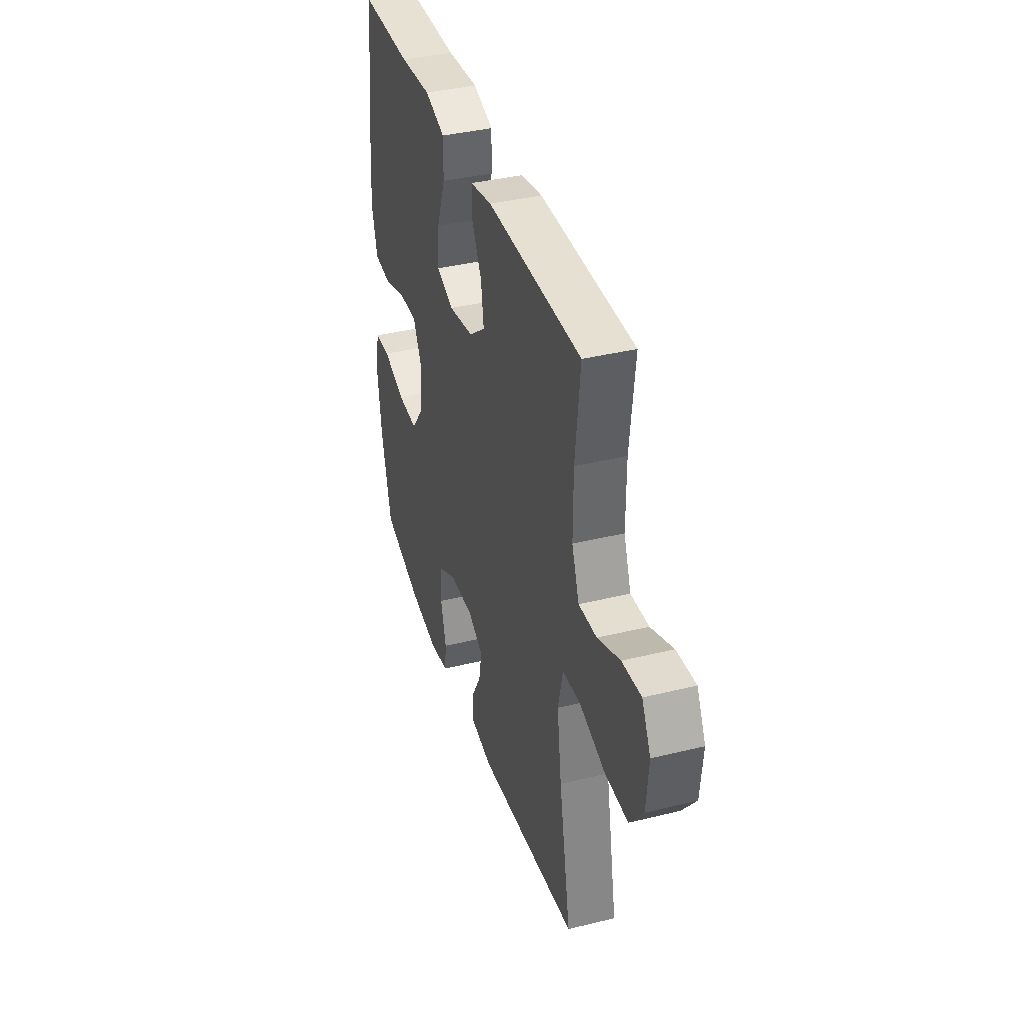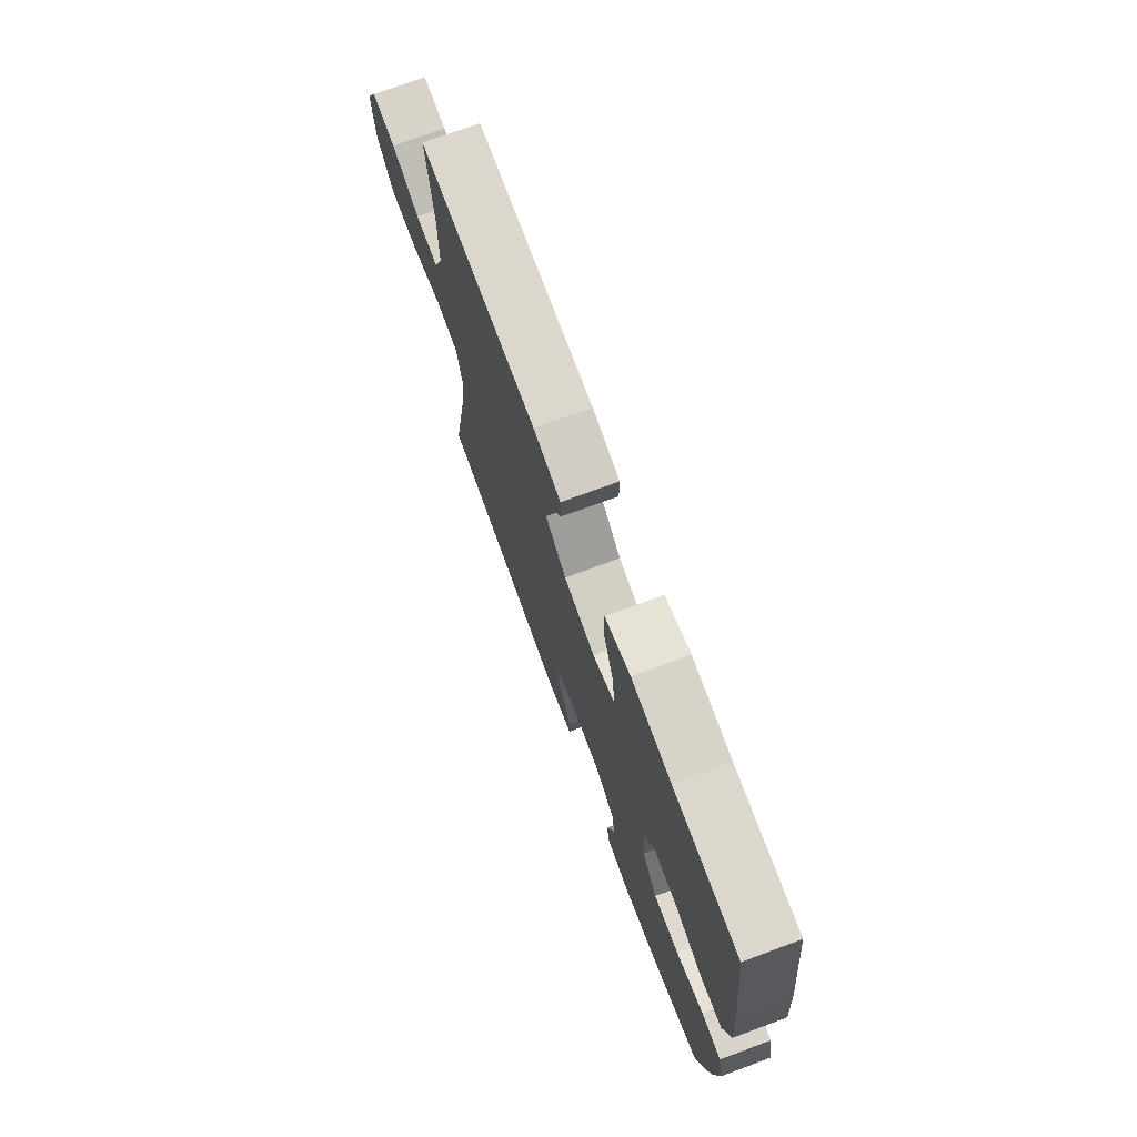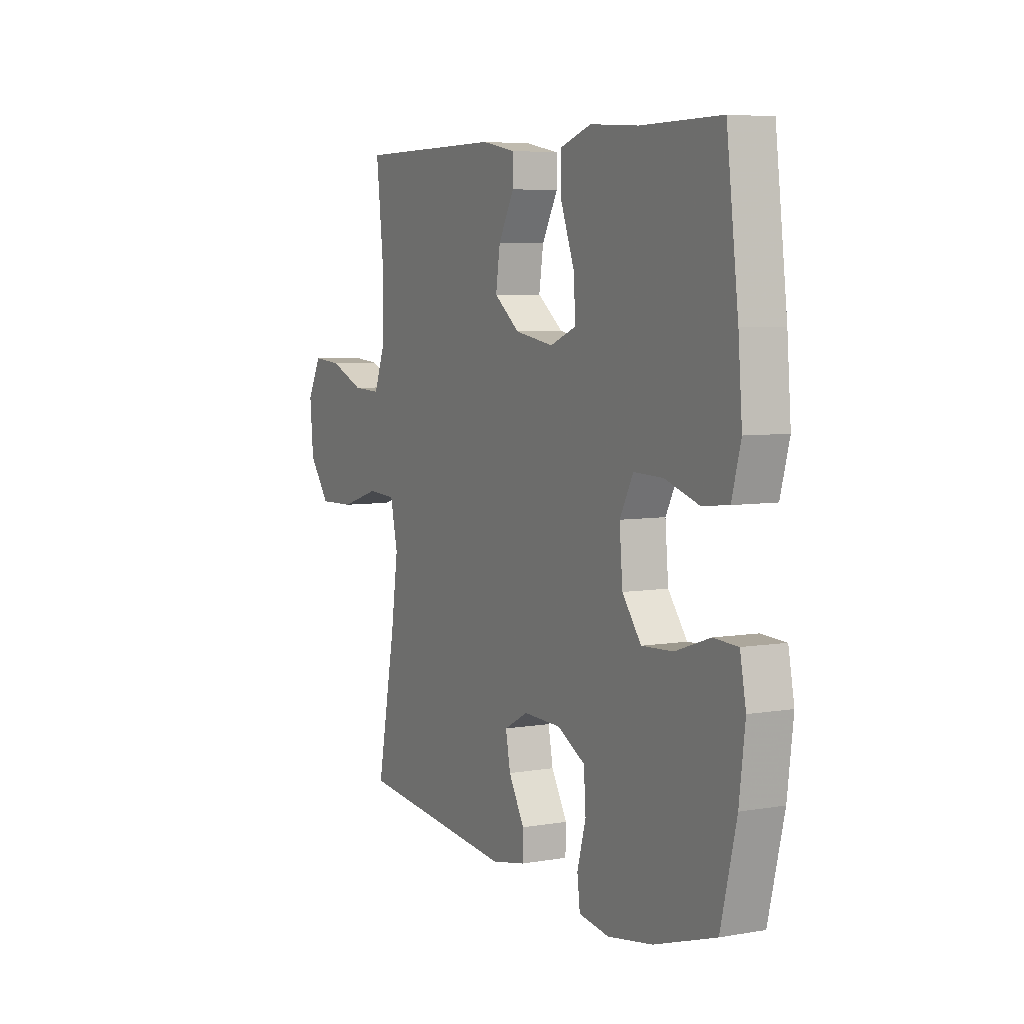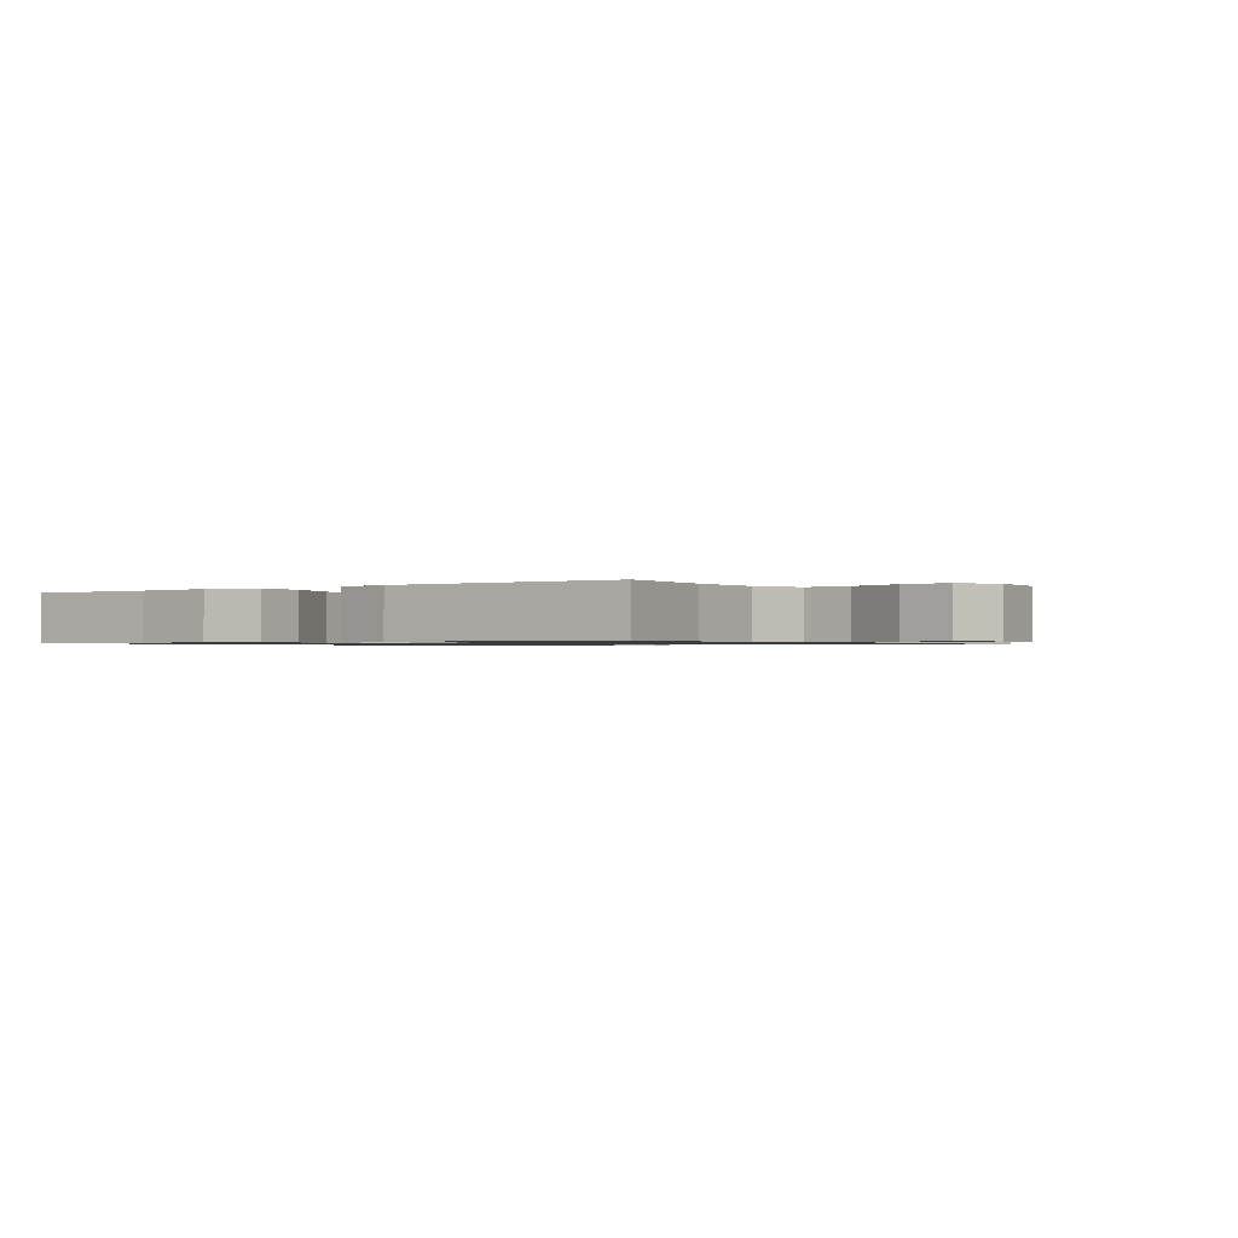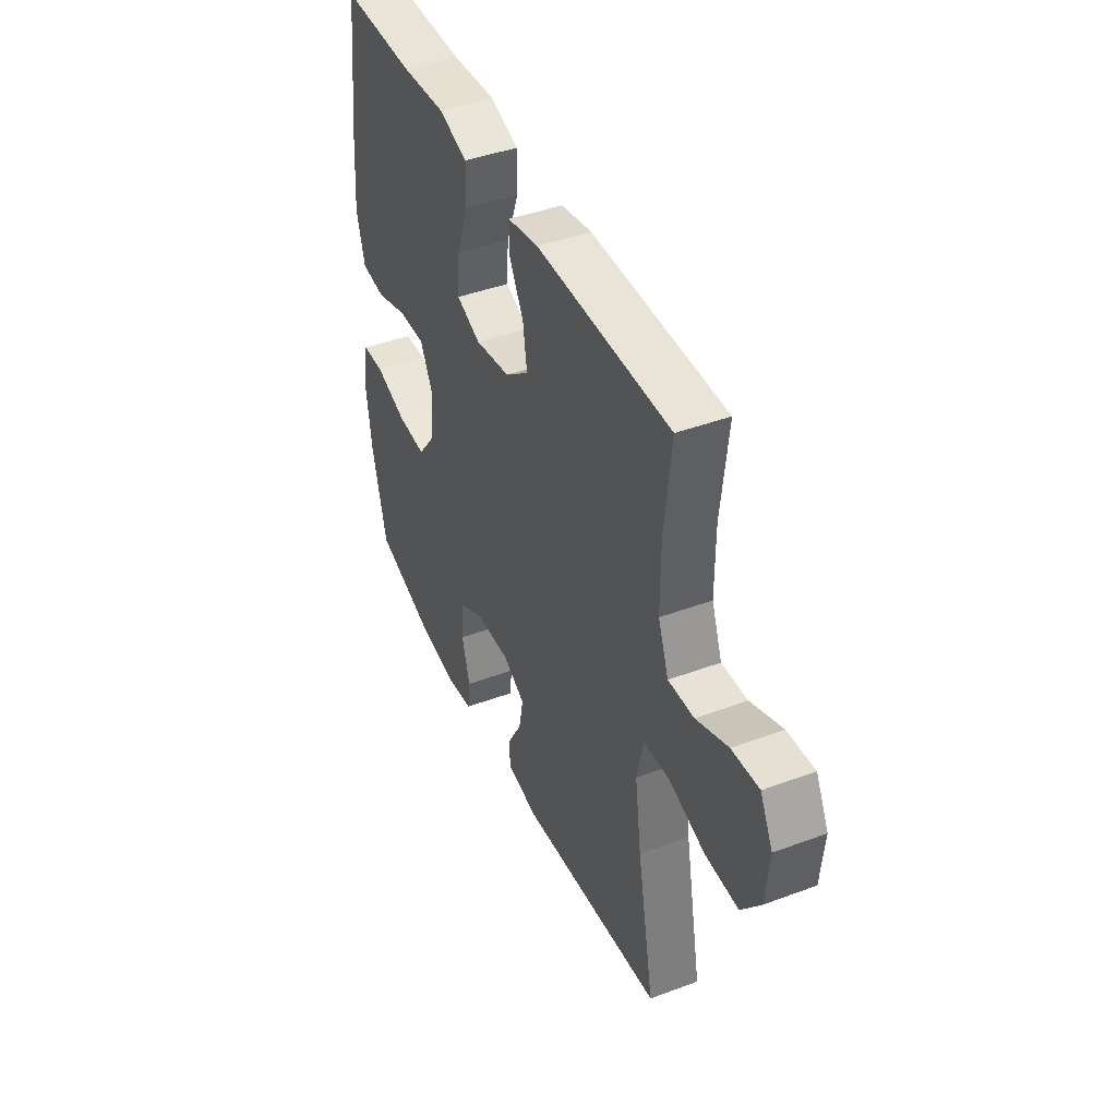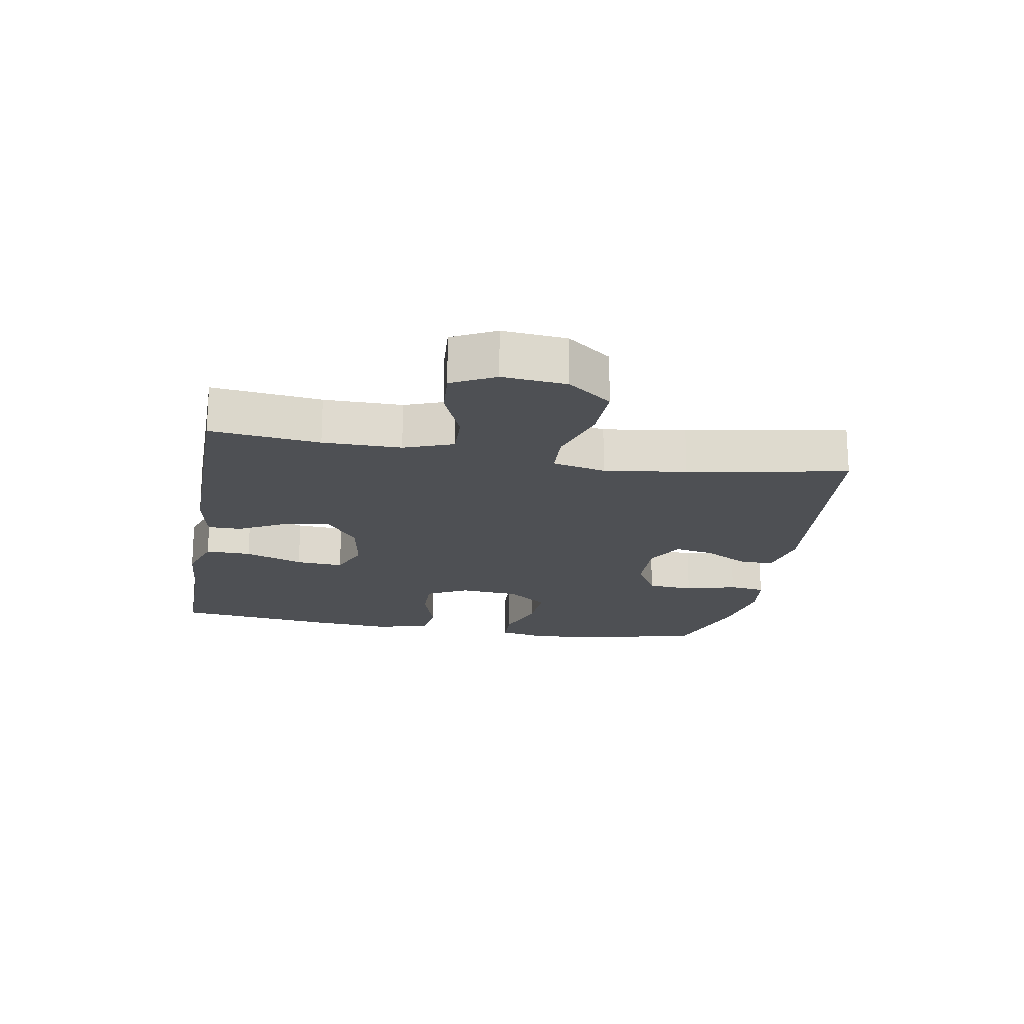
<metadata>
{"format":"obj","ext":"obj","renderer":"f3d","projection":"perspective","resolution":1024,"background":"white","views":[{"elev":38.3,"azim":72.7,"up":"+Z"},{"elev":73.4,"azim":-110.3,"up":"+Z"},{"elev":5.8,"azim":-117.8,"up":"+Z"},{"elev":-0.9,"azim":35.0,"up":"+Y"},{"elev":43.1,"azim":66.2,"up":"+Z"},{"elev":-18.9,"azim":79.9,"up":"+Y"}]}
</metadata>
<code>
v -0.5 0.07 0.5
v -0.298 0.07 0.499
v -0.175 0.07 0.508
v -0.096 0.07 0.482
v -0.097 0.07 0.41
v -0.131 0.07 0.318
v -0.136 0.07 0.243
v -0.069 0.07 0.216
v 0.029 0.07 0.233
v 0.094 0.07 0.284
v 0.083 0.07 0.357
v 0.043 0.07 0.431
v 0.043 0.07 0.484
v 0.129 0.07 0.501
v 0.5 0.07 0.5
v 0.481 0.07 0.328
v 0.481 0.07 0.205
v 0.51 0.07 0.128
v 0.581 0.07 0.131
v 0.669 0.07 0.168
v 0.744 0.07 0.174
v 0.779 0.07 0.106
v 0.77 0.07 0.005
v 0.717 0.07 -0.065
v 0.626 0.07 -0.063
v 0.526 0.07 -0.032
v 0.454 0.07 -0.036
v 0.435 0.07 -0.12
v 0.453 0.07 -0.249
v 0.5 0.07 -0.5
v 0.1 0.07 -0.542
v 0.013 0.07 -0.525
v 0.012 0.07 -0.472
v 0.052 0.07 -0.401
v 0.064 0.07 -0.338
v 0.003 0.07 -0.305
v -0.092 0.07 -0.308
v -0.163 0.07 -0.347
v -0.168 0.07 -0.42
v -0.146 0.07 -0.5
v -0.153 0.07 -0.557
v -0.23 0.07 -0.569
v -0.344 0.07 -0.55
v -0.5 0.07 -0.5
v -0.54 0.07 -0.334
v -0.555 0.07 -0.212
v -0.54 0.07 -0.133
v -0.478 0.07 -0.13
v -0.391 0.07 -0.16
v -0.311 0.07 -0.164
v -0.263 0.07 -0.1
v -0.255 0.07 -0.006
v -0.289 0.07 0.059
v -0.363 0.07 0.057
v -0.45 0.07 0.029
v -0.517 0.07 0.036
v -0.54 0.07 0.121
v -0.53 0.07 0.249
v -0.5 0 0.5
v -0.298 0 0.499
v -0.175 0 0.508
v -0.096 0 0.482
v -0.097 0 0.41
v -0.131 0 0.318
v -0.136 0 0.243
v -0.069 0 0.216
v 0.029 0 0.233
v 0.094 0 0.284
v 0.083 0 0.357
v 0.043 0 0.431
v 0.043 0 0.484
v 0.129 0 0.501
v 0.5 0 0.5
v 0.481 0 0.328
v 0.481 0 0.205
v 0.51 0 0.128
v 0.581 0 0.131
v 0.669 0 0.168
v 0.744 0 0.174
v 0.779 0 0.106
v 0.77 0 0.005
v 0.717 0 -0.065
v 0.626 0 -0.063
v 0.526 0 -0.032
v 0.454 0 -0.036
v 0.435 0 -0.12
v 0.453 0 -0.249
v 0.5 0 -0.5
v 0.1 0 -0.542
v 0.013 0 -0.525
v 0.012 0 -0.472
v 0.052 0 -0.401
v 0.064 0 -0.338
v 0.003 0 -0.305
v -0.092 0 -0.308
v -0.163 0 -0.347
v -0.168 0 -0.42
v -0.146 0 -0.5
v -0.153 0 -0.557
v -0.23 0 -0.569
v -0.344 0 -0.55
v -0.5 0 -0.5
v -0.54 0 -0.334
v -0.555 0 -0.212
v -0.54 0 -0.133
v -0.478 0 -0.13
v -0.391 0 -0.16
v -0.311 0 -0.164
v -0.263 0 -0.1
v -0.255 0 -0.006
v -0.289 0 0.059
v -0.363 0 0.057
v -0.45 0 0.029
v -0.517 0 0.036
v -0.54 0 0.121
v -0.53 0 0.249
f 57 58 1 2
f 54 55 56 57
f 53 54 57 2
f 52 53 2 3
f 51 52 3 4
f 46 47 48 49
f 46 49 50
f 45 46 50
f 44 45 50
f 43 44 50 51
f 39 40 41 42
f 38 39 42 43
f 31 32 33 34
f 29 30 31 34
f 28 29 34 35
f 27 28 35 36
f 23 24 25 26
f 23 26 27
f 22 23 27
f 19 20 21 22
f 18 19 22 27
f 17 18 27 36
f 13 14 15 16
f 11 12 13 16
f 10 11 16 17
f 9 10 17 36
f 4 5 6
f 43 51 4 6
f 8 9 36 37
f 7 8 37 38
f 43 6 7
f 7 38 43
f 60 59 116 115
f 115 114 113 112
f 60 115 112 111
f 61 60 111 110
f 62 61 110 109
f 107 106 105 104
f 108 107 104
f 108 104 103
f 108 103 102
f 109 108 102 101
f 100 99 98 97
f 101 100 97 96
f 92 91 90 89
f 92 89 88 87
f 93 92 87 86
f 94 93 86 85
f 84 83 82 81
f 85 84 81
f 85 81 80
f 80 79 78 77
f 85 80 77 76
f 94 85 76 75
f 74 73 72 71
f 74 71 70 69
f 75 74 69 68
f 94 75 68 67
f 64 63 62
f 64 62 109 101
f 95 94 67 66
f 96 95 66 65
f 65 64 101
f 101 96 65
f 1 59 60 2
f 2 60 61 3
f 3 61 62 4
f 4 62 63 5
f 5 63 64 6
f 6 64 65 7
f 7 65 66 8
f 8 66 67 9
f 9 67 68 10
f 10 68 69 11
f 11 69 70 12
f 12 70 71 13
f 13 71 72 14
f 14 72 73 15
f 15 73 74 16
f 16 74 75 17
f 17 75 76 18
f 18 76 77 19
f 19 77 78 20
f 20 78 79 21
f 21 79 80 22
f 22 80 81 23
f 23 81 82 24
f 24 82 83 25
f 25 83 84 26
f 26 84 85 27
f 27 85 86 28
f 28 86 87 29
f 29 87 88 30
f 30 88 89 31
f 31 89 90 32
f 32 90 91 33
f 33 91 92 34
f 34 92 93 35
f 35 93 94 36
f 36 94 95 37
f 37 95 96 38
f 38 96 97 39
f 39 97 98 40
f 40 98 99 41
f 41 99 100 42
f 42 100 101 43
f 43 101 102 44
f 44 102 103 45
f 45 103 104 46
f 46 104 105 47
f 47 105 106 48
f 48 106 107 49
f 49 107 108 50
f 50 108 109 51
f 51 109 110 52
f 52 110 111 53
f 53 111 112 54
f 54 112 113 55
f 55 113 114 56
f 56 114 115 57
f 57 115 116 58
f 58 116 59 1

</code>
